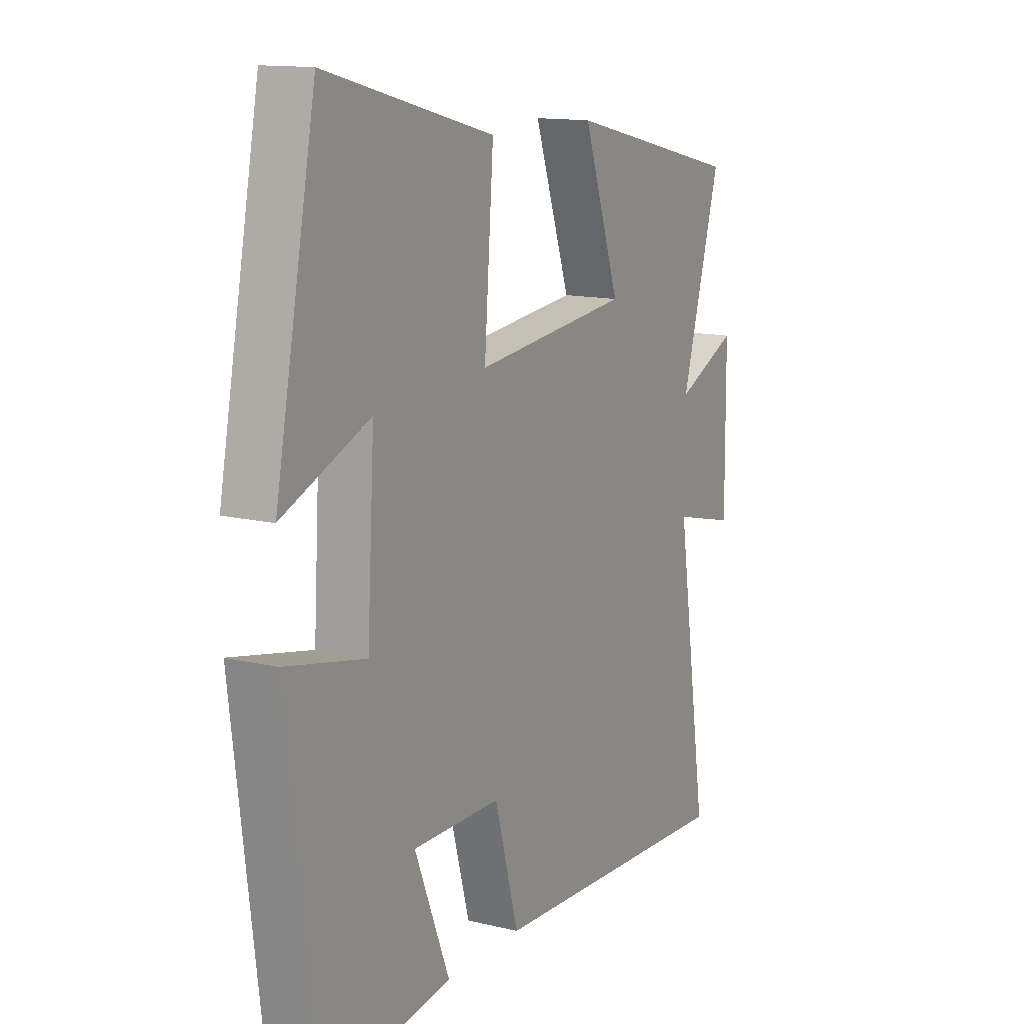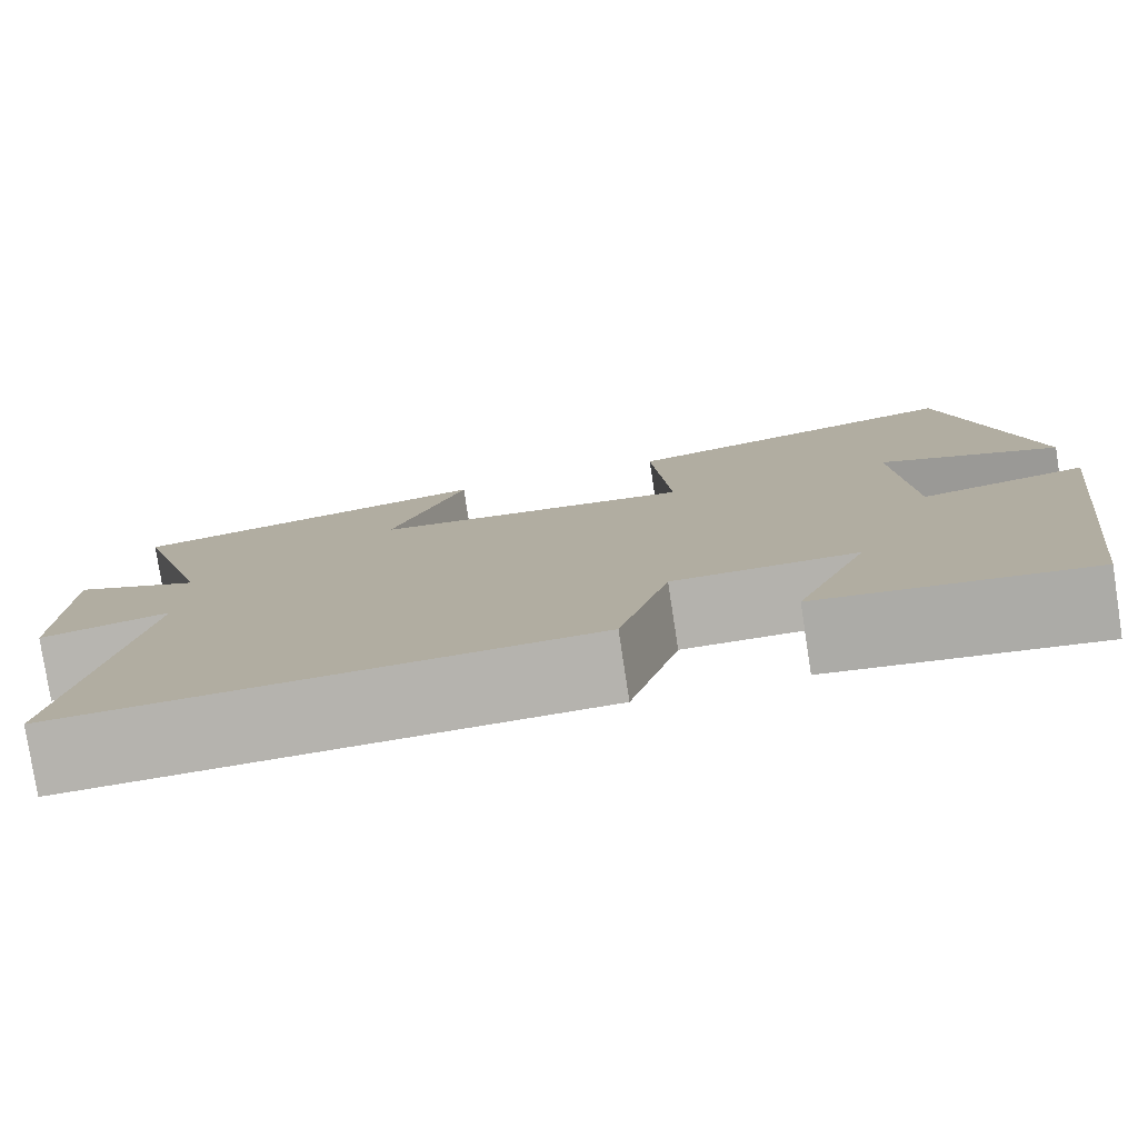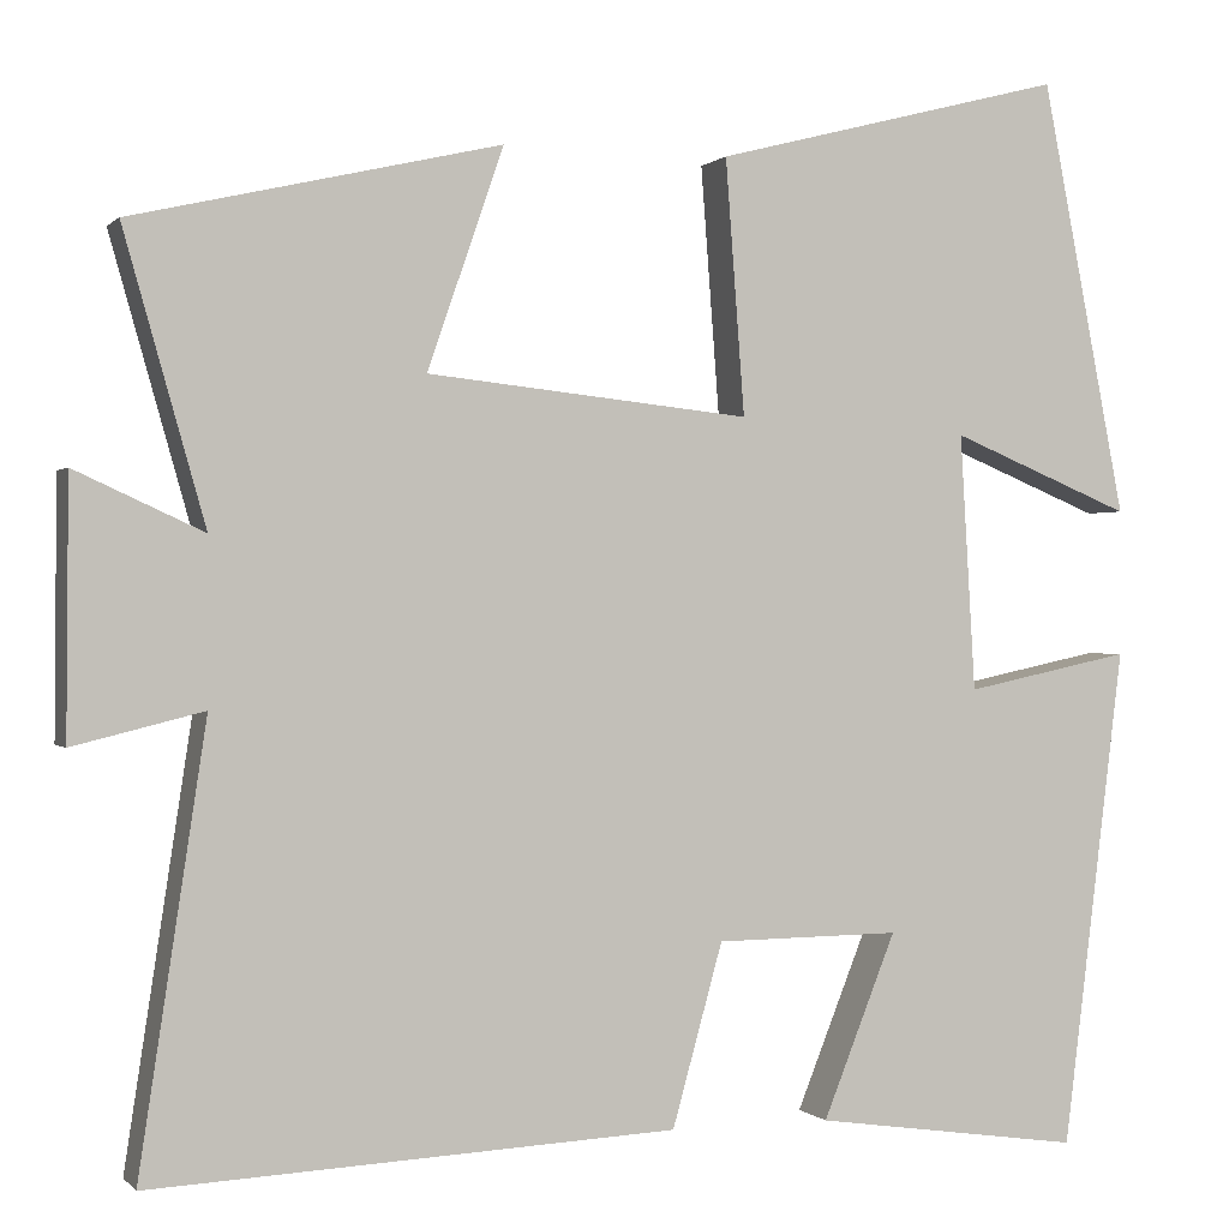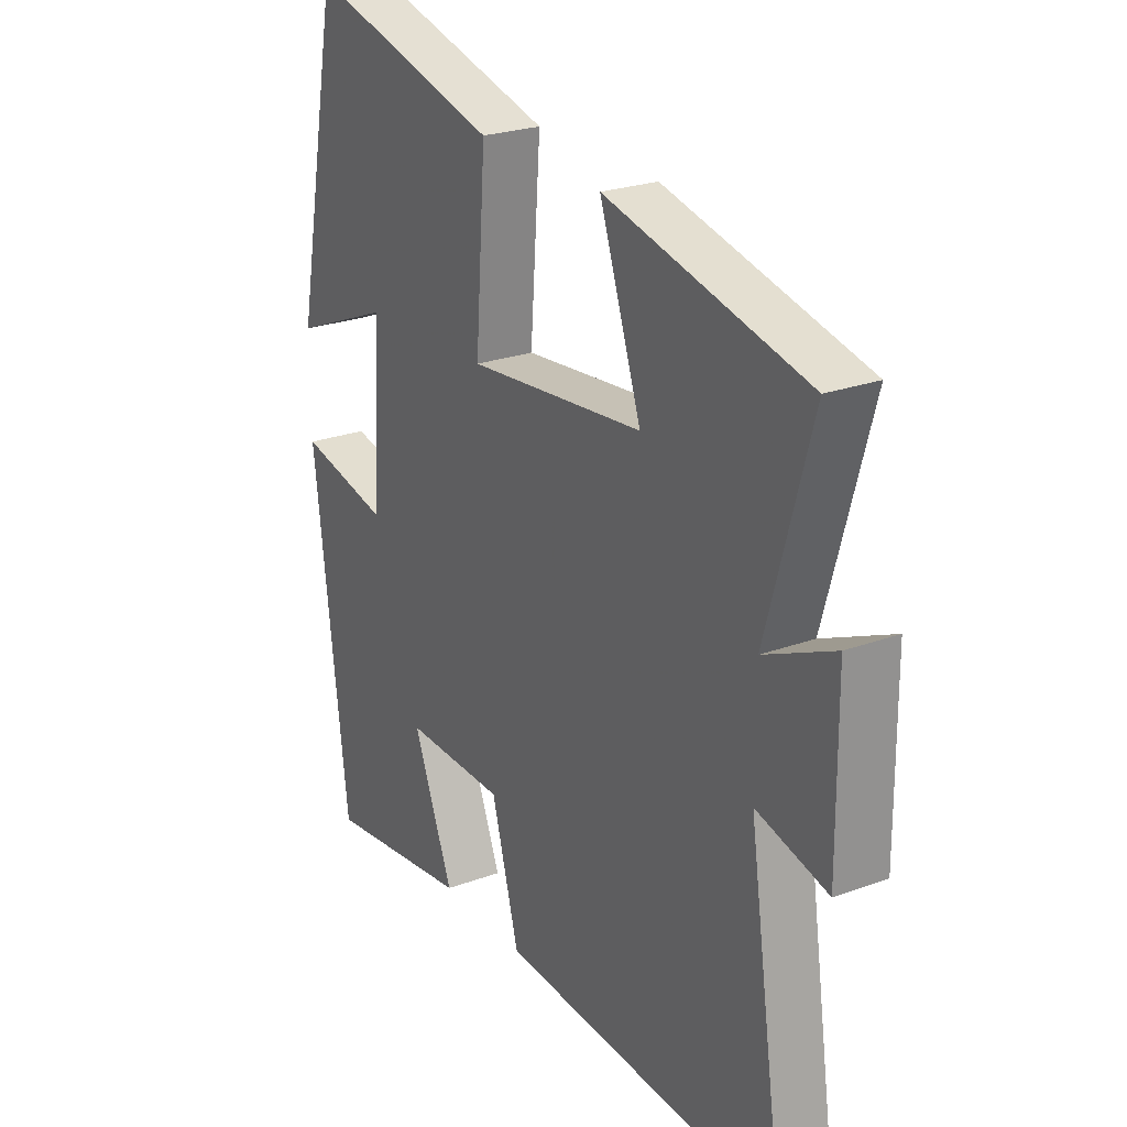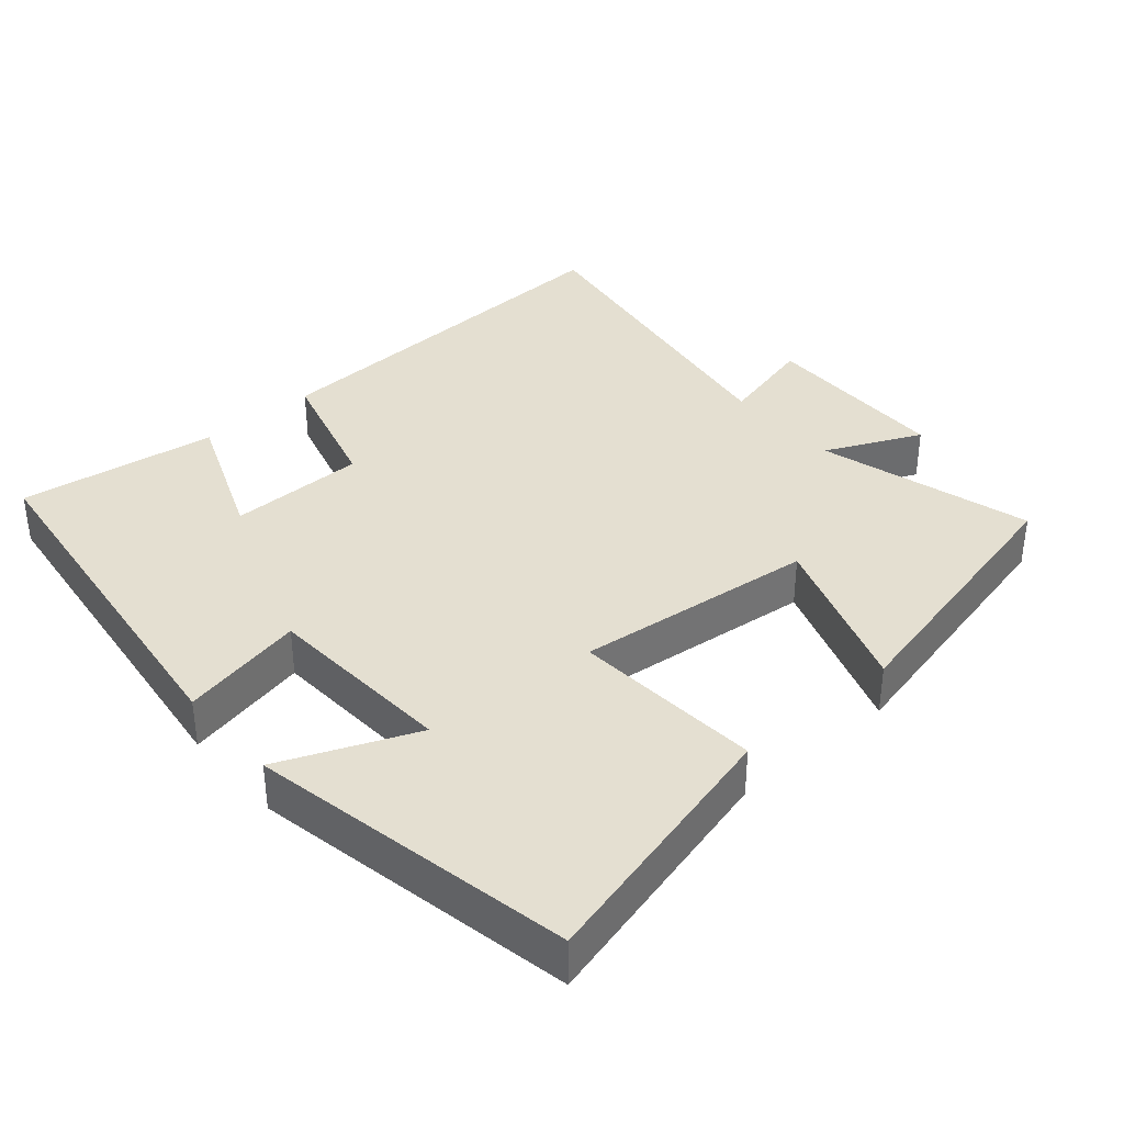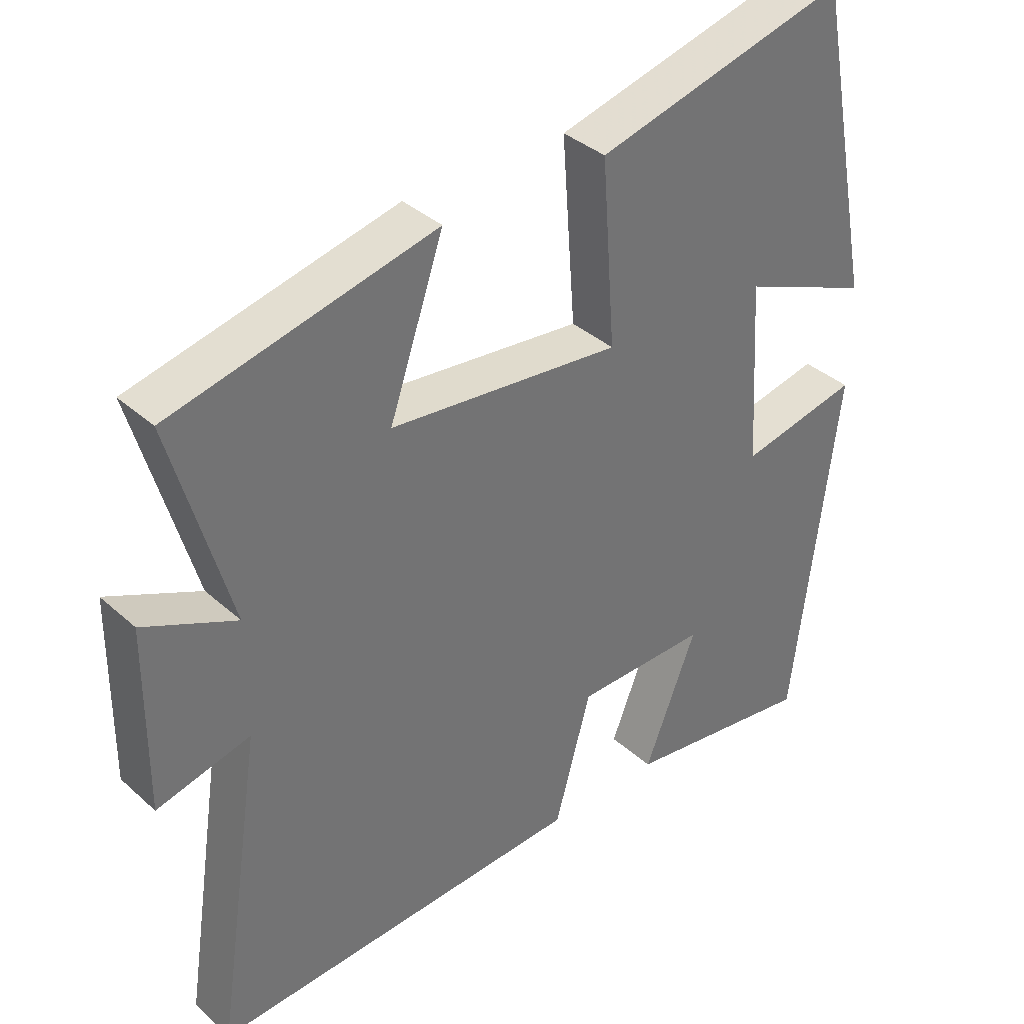
<metadata>
{"format":"obj","ext":"obj","renderer":"f3d","projection":"perspective","resolution":1024,"background":"white","views":[{"elev":13.4,"azim":-61.3,"up":"+Z"},{"elev":-79.4,"azim":-171.3,"up":"+Z"},{"elev":0.1,"azim":160.4,"up":"+Z"},{"elev":24.6,"azim":59.1,"up":"+Z"},{"elev":36.7,"azim":-40.7,"up":"+Y"},{"elev":36.6,"azim":139.0,"up":"+Z"}]}
</metadata>
<code>
v 0.586 0.07 0.41
v 0.5 0.07 0.107
v 0.635 0.07 0.169
v 0.637 0.07 -0.099
v 0.5 0.07 -0.065
v 0.57 0.07 -0.527
v 0.017 0.07 -0.5
v -0.036 0.07 -0.309
v -0.23 0.07 -0.307
v -0.153 0.07 -0.5
v -0.435 0.07 -0.54
v -0.5 0.07 -0.015
v -0.325 0.07 -0.052
v -0.309 0.07 0.218
v -0.5 0.07 0.139
v -0.411 0.07 0.596
v -0.041 0.07 0.5
v -0.061 0.07 0.232
v 0.279 0.07 0.268
v 0.199 0.07 0.5
v 0.586 0 0.41
v 0.5 0 0.107
v 0.635 0 0.169
v 0.637 0 -0.099
v 0.5 0 -0.065
v 0.57 0 -0.527
v 0.017 0 -0.5
v -0.036 0 -0.309
v -0.23 0 -0.307
v -0.153 0 -0.5
v -0.435 0 -0.54
v -0.5 0 -0.015
v -0.325 0 -0.052
v -0.309 0 0.218
v -0.5 0 0.139
v -0.411 0 0.596
v -0.041 0 0.5
v -0.061 0 0.232
v 0.279 0 0.268
v 0.199 0 0.5
f 19 20 1 2
f 18 19 2
f 16 17 18
f 14 15 16
f 14 16 18
f 13 14 18 2
f 9 10 11 12
f 8 9 12 13
f 5 6 7 8
f 5 8 13 2
f 2 3 4 5
f 22 21 40 39
f 22 39 38
f 38 37 36
f 36 35 34
f 38 36 34
f 22 38 34 33
f 32 31 30 29
f 33 32 29 28
f 28 27 26 25
f 22 33 28 25
f 25 24 23 22
f 1 21 22 2
f 2 22 23 3
f 3 23 24 4
f 4 24 25 5
f 5 25 26 6
f 6 26 27 7
f 7 27 28 8
f 8 28 29 9
f 9 29 30 10
f 10 30 31 11
f 11 31 32 12
f 12 32 33 13
f 13 33 34 14
f 14 34 35 15
f 15 35 36 16
f 16 36 37 17
f 17 37 38 18
f 18 38 39 19
f 19 39 40 20
f 20 40 21 1

</code>
